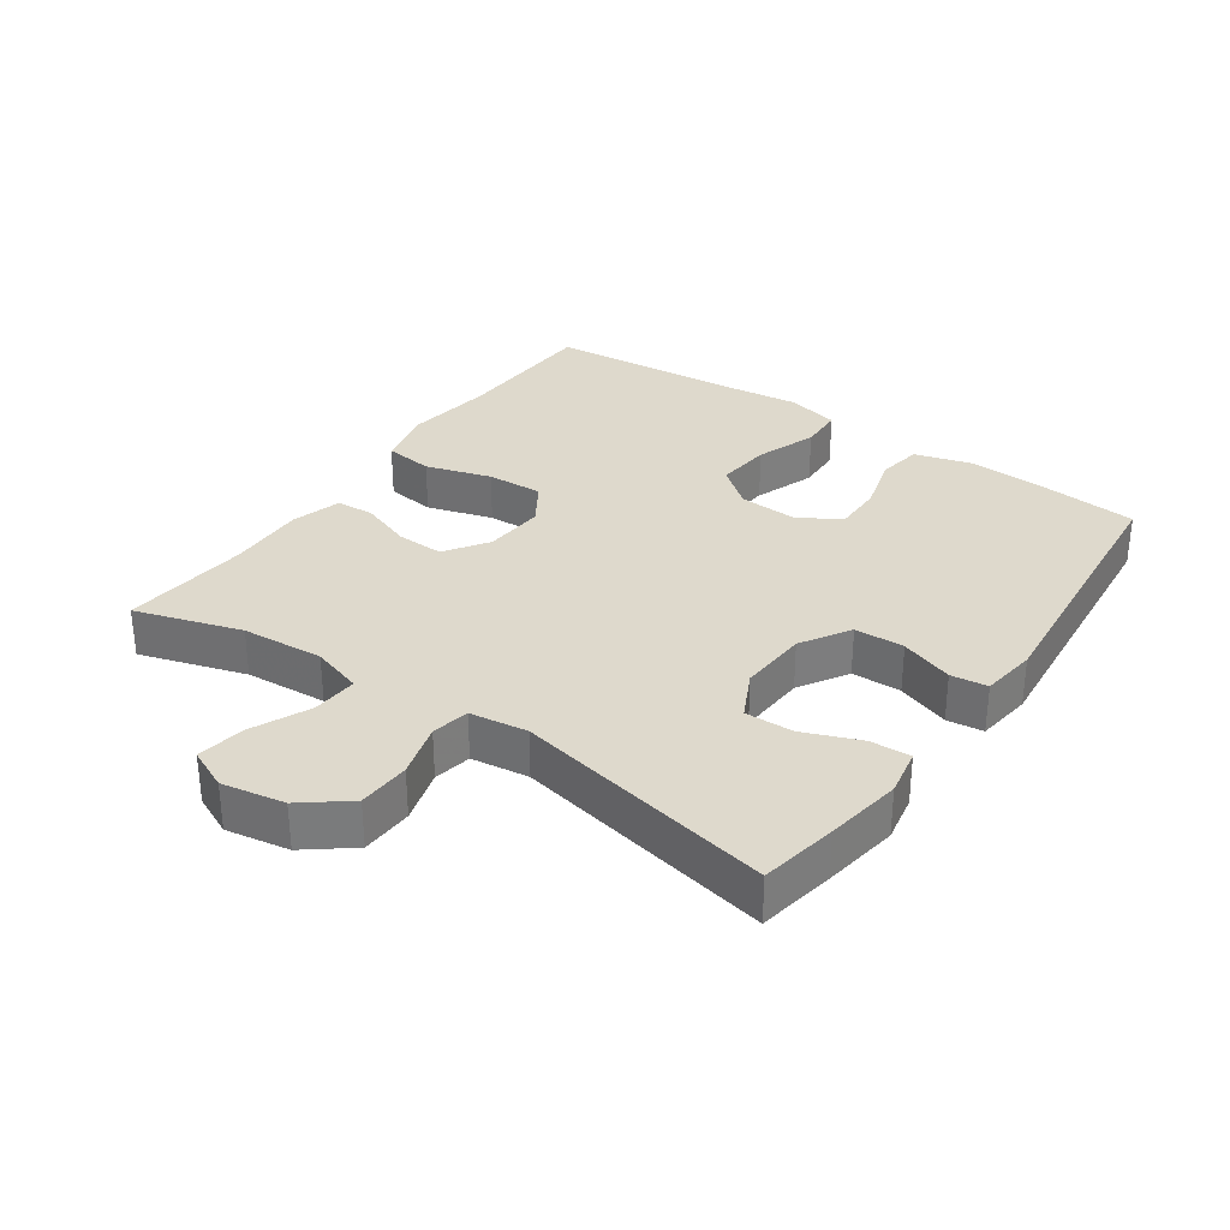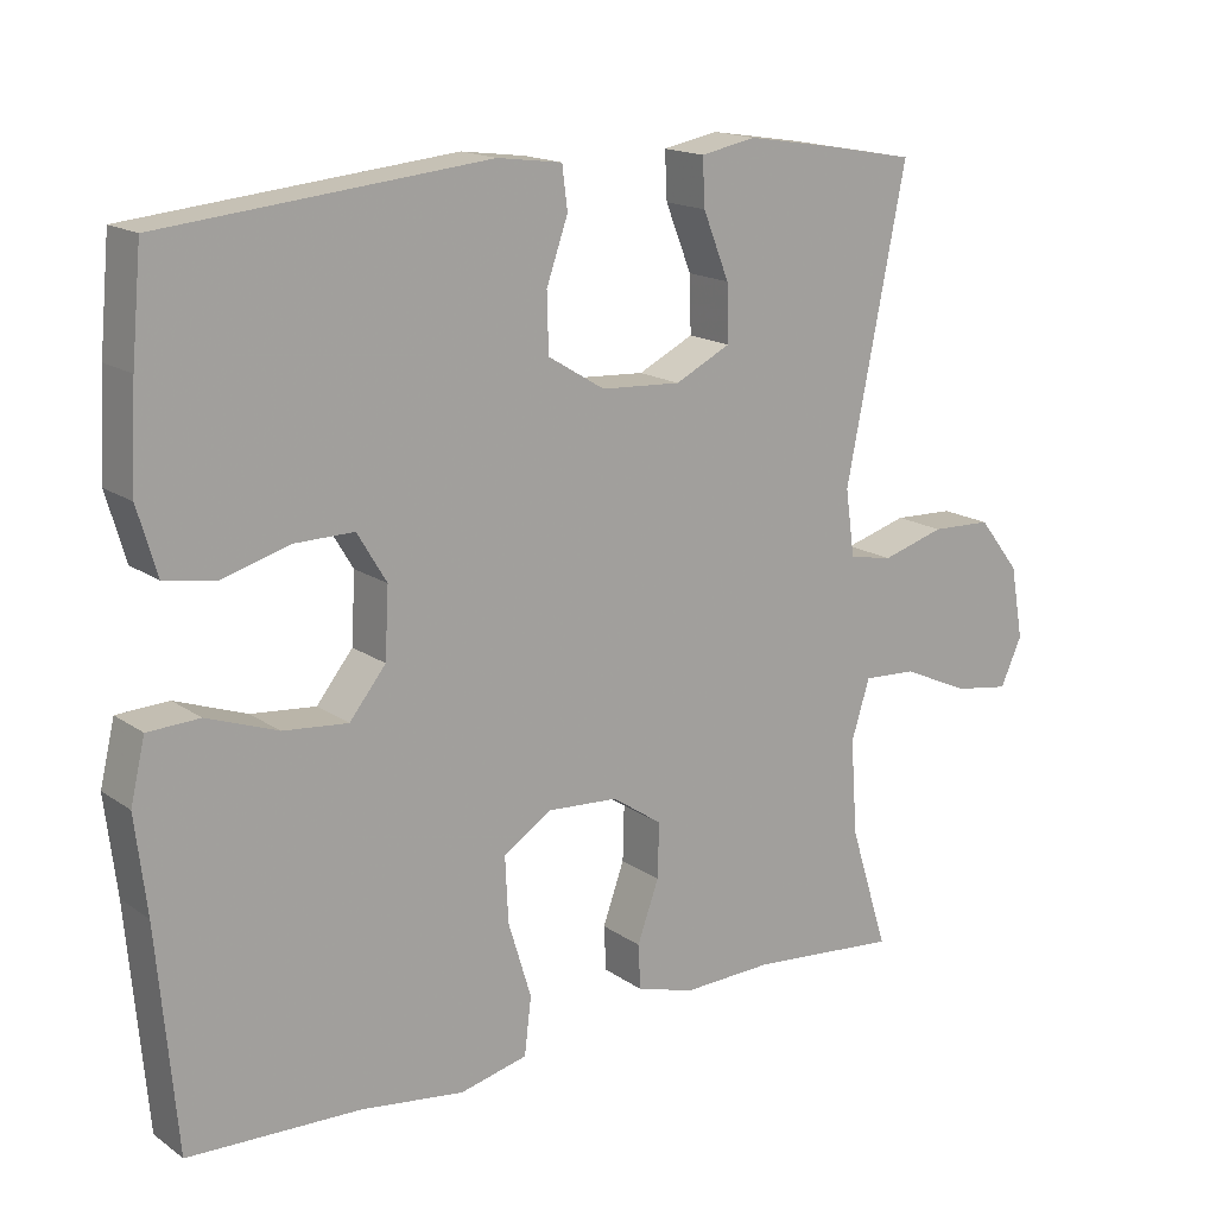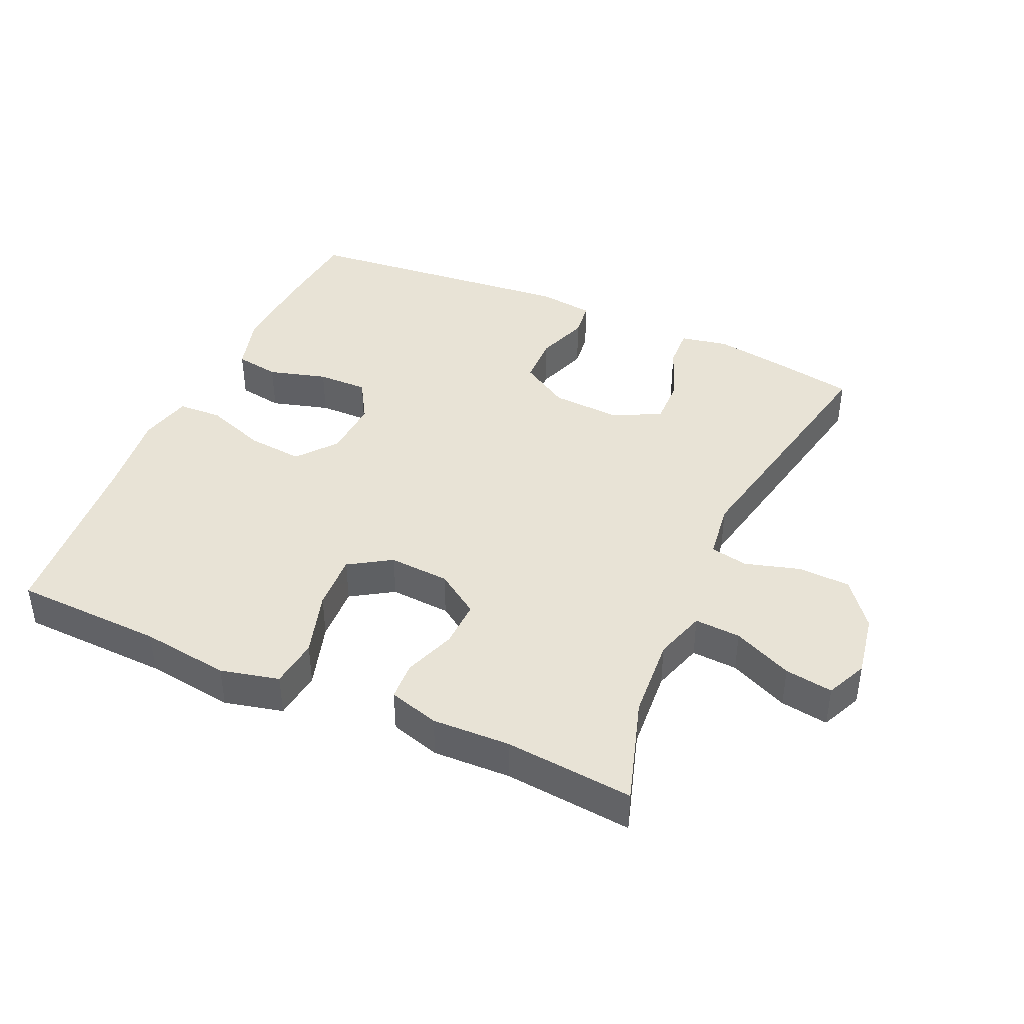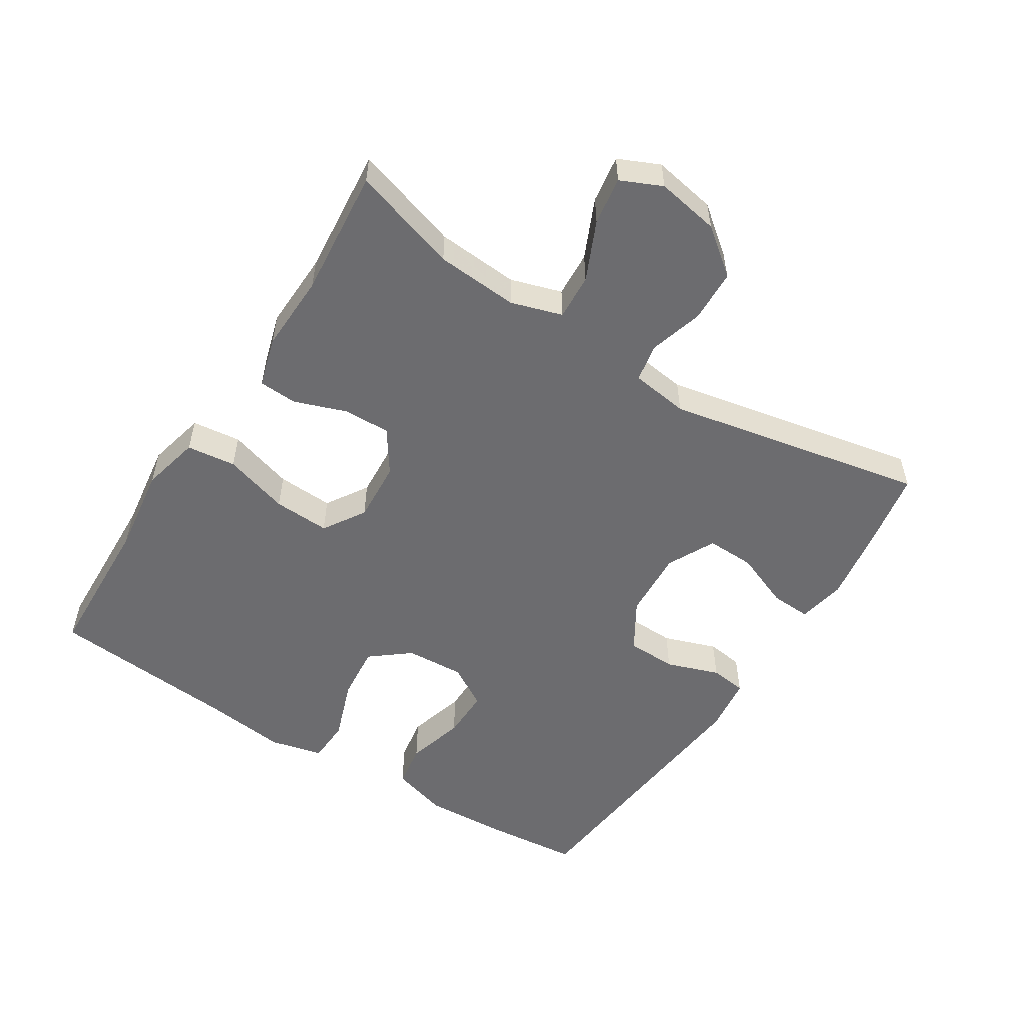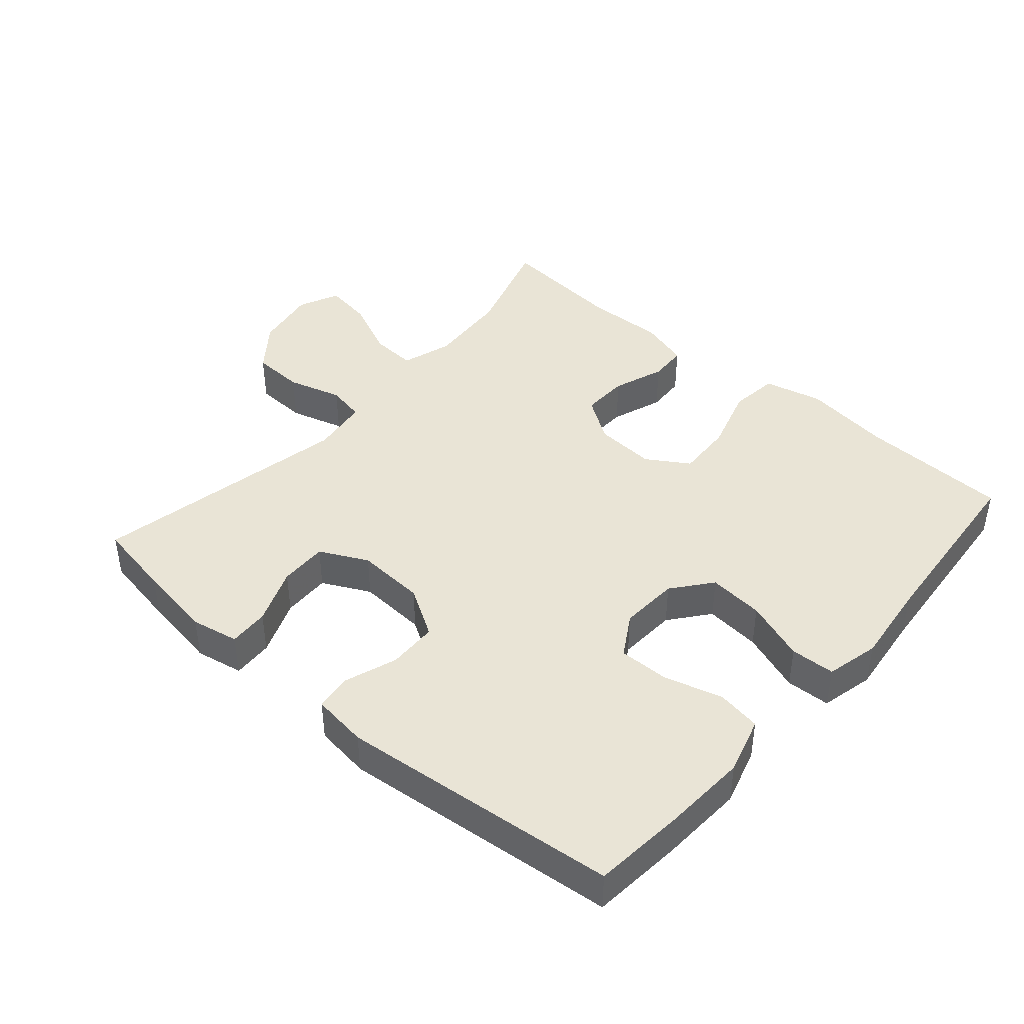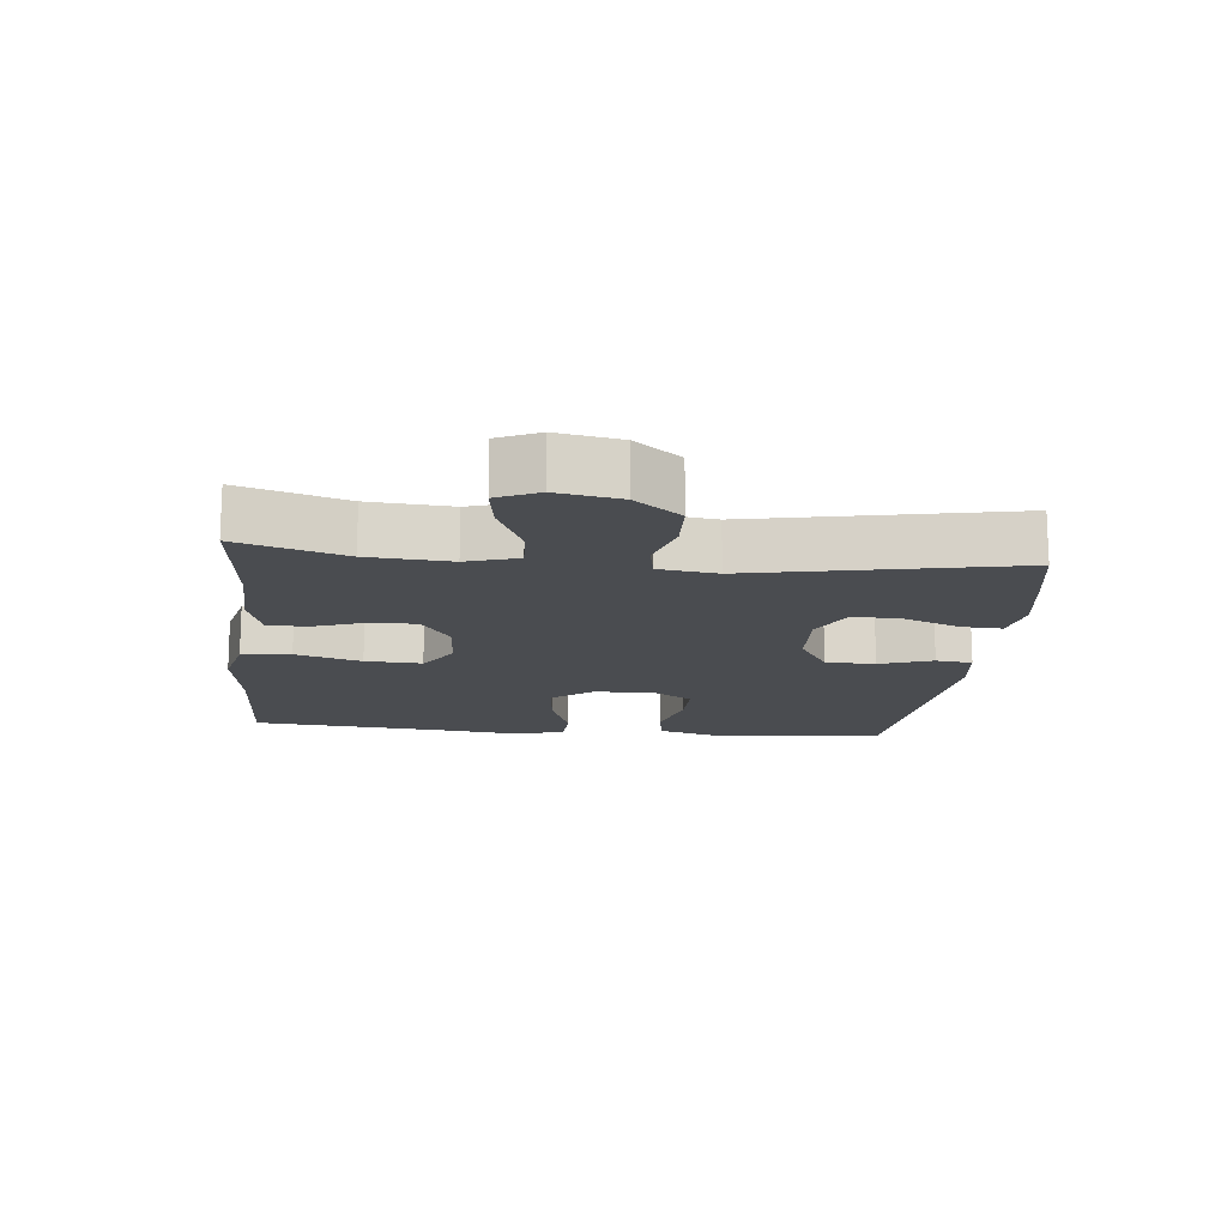
<metadata>
{"format":"obj","ext":"obj","renderer":"f3d","projection":"perspective","resolution":1024,"background":"white","views":[{"elev":31.9,"azim":-55.1,"up":"+Y"},{"elev":16.4,"azim":144.0,"up":"+Z"},{"elev":41.8,"azim":-155.8,"up":"+Y"},{"elev":-53.8,"azim":-122.4,"up":"+Y"},{"elev":42.7,"azim":41.0,"up":"+Y"},{"elev":-15.1,"azim":-95.9,"up":"+Y"}]}
</metadata>
<code>
v -0.5 0.07 0.5
v -0.384 0.07 0.521
v -0.269 0.07 0.539
v -0.197 0.07 0.525
v -0.2 0.07 0.464
v -0.234 0.07 0.379
v -0.236 0.07 0.306
v -0.164 0.07 0.27
v -0.06 0.07 0.276
v 0.014 0.07 0.321
v 0.016 0.07 0.396
v -0.012 0.07 0.476
v -0.005 0.07 0.531
v 0.079 0.07 0.542
v 0.5 0.07 0.5
v 0.513 0.07 0.362
v 0.52 0.07 0.233
v 0.495 0.07 0.147
v 0.428 0.07 0.136
v 0.34 0.07 0.161
v 0.264 0.07 0.162
v 0.226 0.07 0.099
v 0.231 0.07 0.01
v 0.278 0.07 -0.049
v 0.362 0.07 -0.041
v 0.454 0.07 -0.008
v 0.521 0.07 -0.011
v 0.54 0.07 -0.091
v 0.525 0.07 -0.216
v 0.5 0.07 -0.5
v 0.275 0.07 -0.508
v 0.142 0.07 -0.526
v 0.054 0.07 -0.505
v 0.045 0.07 -0.431
v 0.075 0.07 -0.332
v 0.079 0.07 -0.247
v 0.016 0.07 -0.207
v -0.076 0.07 -0.213
v -0.141 0.07 -0.257
v -0.139 0.07 -0.328
v -0.111 0.07 -0.406
v -0.114 0.07 -0.464
v -0.19 0.07 -0.486
v -0.307 0.07 -0.482
v -0.5 0.07 -0.5
v -0.45 0.07 -0.34
v -0.441 0.07 -0.216
v -0.465 0.07 -0.139
v -0.534 0.07 -0.143
v -0.623 0.07 -0.183
v -0.695 0.07 -0.194
v -0.723 0.07 -0.132
v -0.706 0.07 -0.037
v -0.652 0.07 0.032
v -0.573 0.07 0.035
v -0.491 0.07 0.011
v -0.434 0.07 0.022
v -0.422 0.07 0.109
v -0.5 0 0.5
v -0.384 0 0.521
v -0.269 0 0.539
v -0.197 0 0.525
v -0.2 0 0.464
v -0.234 0 0.379
v -0.236 0 0.306
v -0.164 0 0.27
v -0.06 0 0.276
v 0.014 0 0.321
v 0.016 0 0.396
v -0.012 0 0.476
v -0.005 0 0.531
v 0.079 0 0.542
v 0.5 0 0.5
v 0.513 0 0.362
v 0.52 0 0.233
v 0.495 0 0.147
v 0.428 0 0.136
v 0.34 0 0.161
v 0.264 0 0.162
v 0.226 0 0.099
v 0.231 0 0.01
v 0.278 0 -0.049
v 0.362 0 -0.041
v 0.454 0 -0.008
v 0.521 0 -0.011
v 0.54 0 -0.091
v 0.525 0 -0.216
v 0.5 0 -0.5
v 0.275 0 -0.508
v 0.142 0 -0.526
v 0.054 0 -0.505
v 0.045 0 -0.431
v 0.075 0 -0.332
v 0.079 0 -0.247
v 0.016 0 -0.207
v -0.076 0 -0.213
v -0.141 0 -0.257
v -0.139 0 -0.328
v -0.111 0 -0.406
v -0.114 0 -0.464
v -0.19 0 -0.486
v -0.307 0 -0.482
v -0.5 0 -0.5
v -0.45 0 -0.34
v -0.441 0 -0.216
v -0.465 0 -0.139
v -0.534 0 -0.143
v -0.623 0 -0.183
v -0.695 0 -0.194
v -0.723 0 -0.132
v -0.706 0 -0.037
v -0.652 0 0.032
v -0.573 0 0.035
v -0.491 0 0.011
v -0.434 0 0.022
v -0.422 0 0.109
f 53 54 55 56
f 53 56 57
f 52 53 57
f 49 50 51 52
f 48 49 52 57
f 47 48 57
f 44 45 46
f 44 46 47
f 40 41 42 43
f 39 40 43 44
f 32 33 34 35
f 31 32 35 36
f 29 30 31 36
f 28 29 36 37
f 25 26 27 28
f 24 25 28 37
f 17 18 19 20
f 17 20 21
f 16 17 21
f 15 16 21
f 14 15 21
f 11 12 13 14
f 10 11 14 21
f 9 10 21 22
f 3 4 5 6
f 3 6 7
f 58 1 2 3
f 58 3 7
f 57 58 7 8
f 39 44 47 57
f 38 39 57 8
f 23 24 37 38
f 22 23 38
f 8 9 22 38
f 114 113 112 111
f 115 114 111
f 115 111 110
f 110 109 108 107
f 115 110 107 106
f 115 106 105
f 104 103 102
f 105 104 102
f 101 100 99 98
f 102 101 98 97
f 93 92 91 90
f 94 93 90 89
f 94 89 88 87
f 95 94 87 86
f 86 85 84 83
f 95 86 83 82
f 78 77 76 75
f 79 78 75
f 79 75 74
f 79 74 73
f 79 73 72
f 72 71 70 69
f 79 72 69 68
f 80 79 68 67
f 64 63 62 61
f 65 64 61
f 61 60 59 116
f 65 61 116
f 66 65 116 115
f 115 105 102 97
f 66 115 97 96
f 96 95 82 81
f 96 81 80
f 96 80 67 66
f 1 59 60 2
f 2 60 61 3
f 3 61 62 4
f 4 62 63 5
f 5 63 64 6
f 6 64 65 7
f 7 65 66 8
f 8 66 67 9
f 9 67 68 10
f 10 68 69 11
f 11 69 70 12
f 12 70 71 13
f 13 71 72 14
f 14 72 73 15
f 15 73 74 16
f 16 74 75 17
f 17 75 76 18
f 18 76 77 19
f 19 77 78 20
f 20 78 79 21
f 21 79 80 22
f 22 80 81 23
f 23 81 82 24
f 24 82 83 25
f 25 83 84 26
f 26 84 85 27
f 27 85 86 28
f 28 86 87 29
f 29 87 88 30
f 30 88 89 31
f 31 89 90 32
f 32 90 91 33
f 33 91 92 34
f 34 92 93 35
f 35 93 94 36
f 36 94 95 37
f 37 95 96 38
f 38 96 97 39
f 39 97 98 40
f 40 98 99 41
f 41 99 100 42
f 42 100 101 43
f 43 101 102 44
f 44 102 103 45
f 45 103 104 46
f 46 104 105 47
f 47 105 106 48
f 48 106 107 49
f 49 107 108 50
f 50 108 109 51
f 51 109 110 52
f 52 110 111 53
f 53 111 112 54
f 54 112 113 55
f 55 113 114 56
f 56 114 115 57
f 57 115 116 58
f 58 116 59 1

</code>
